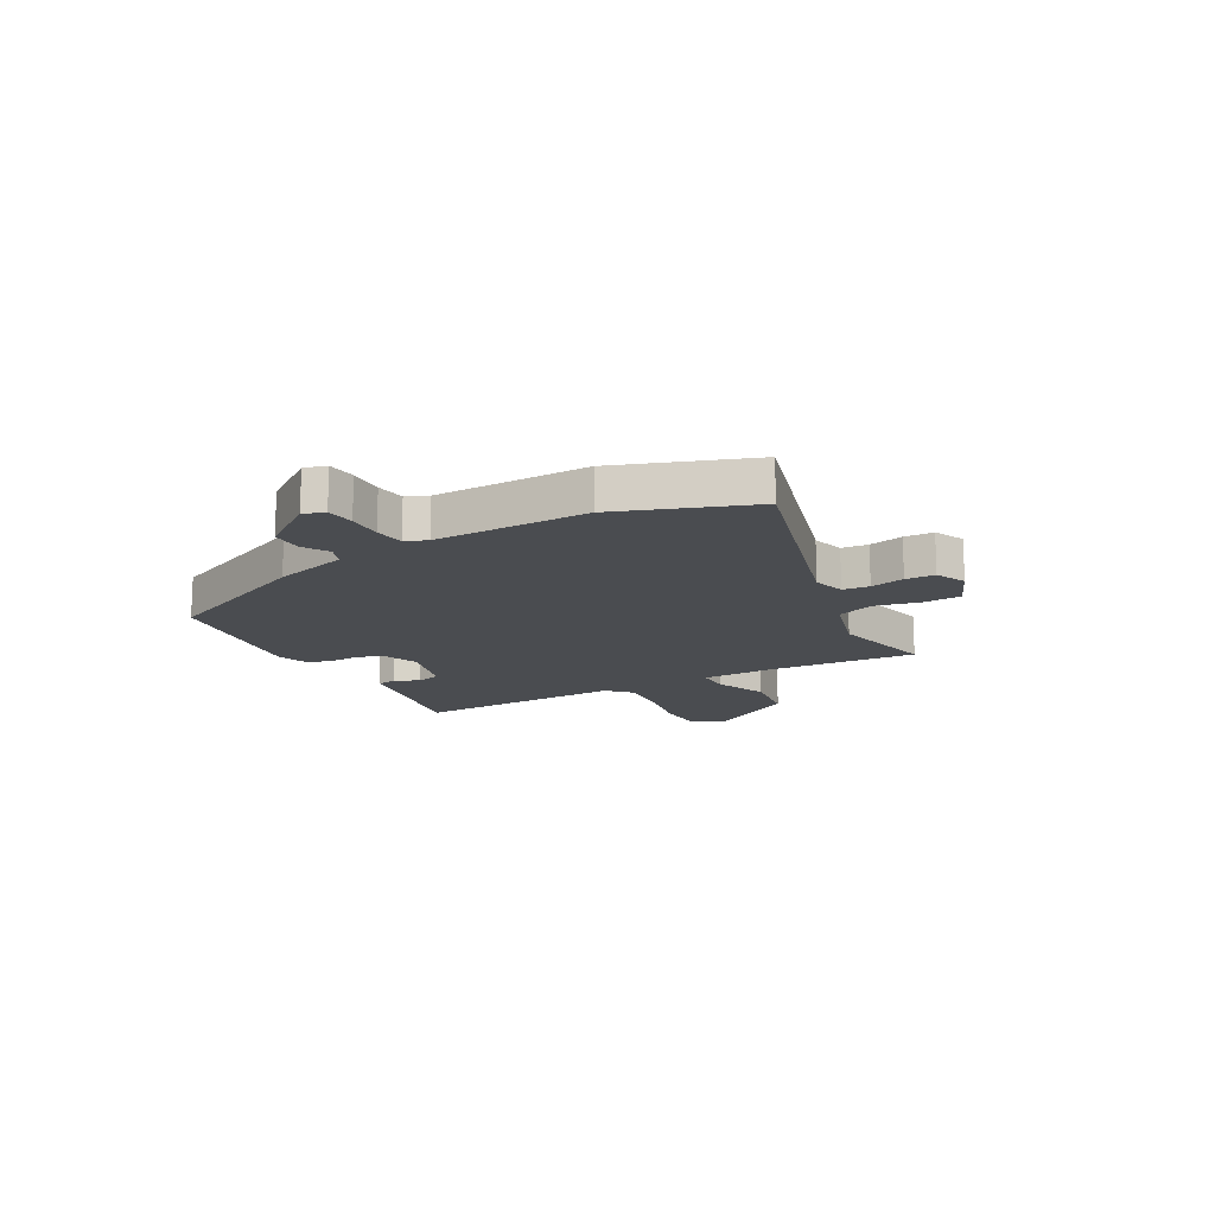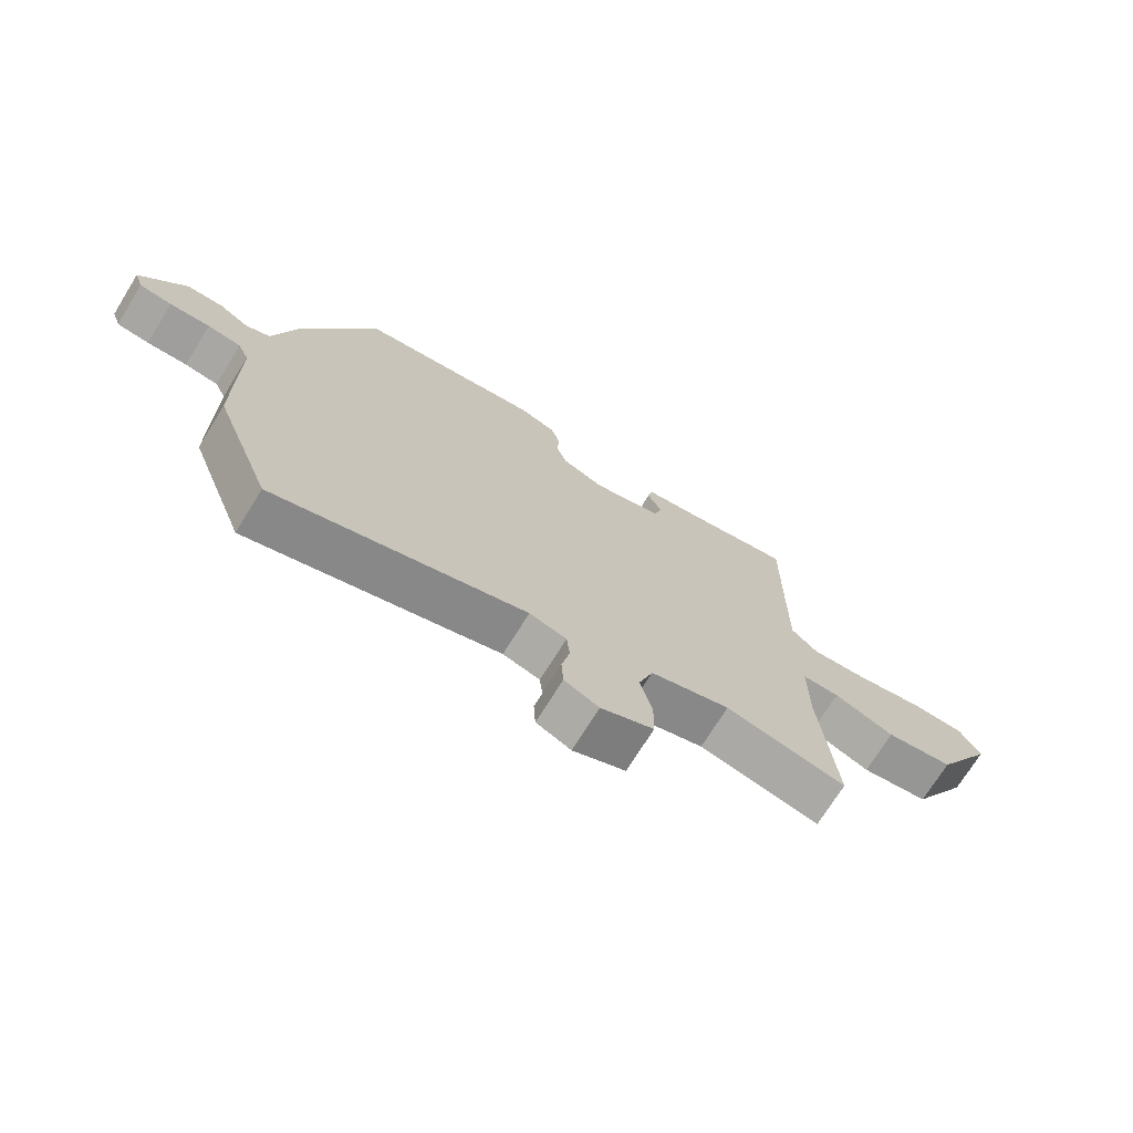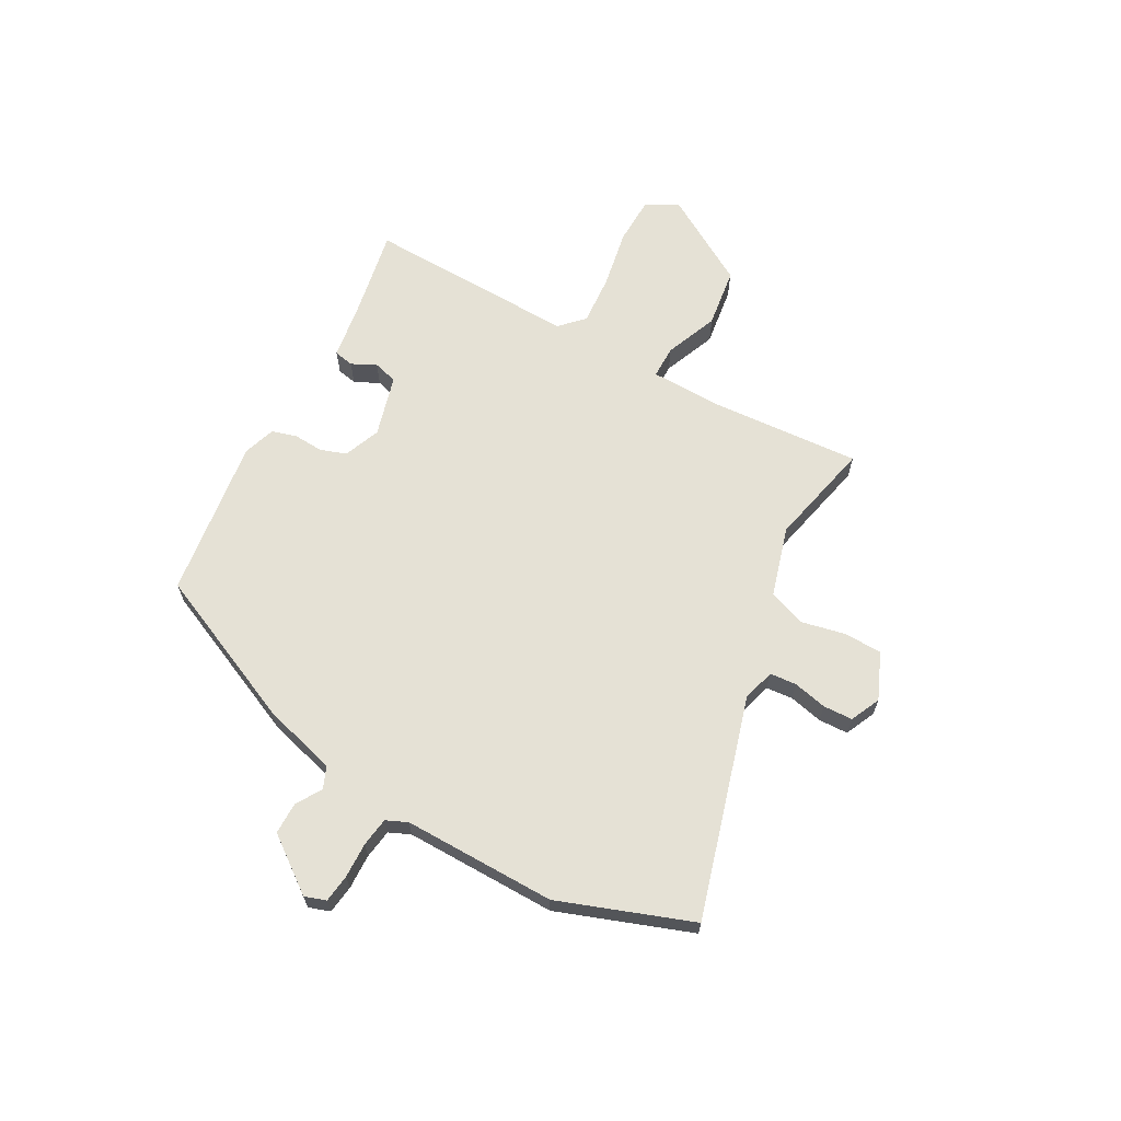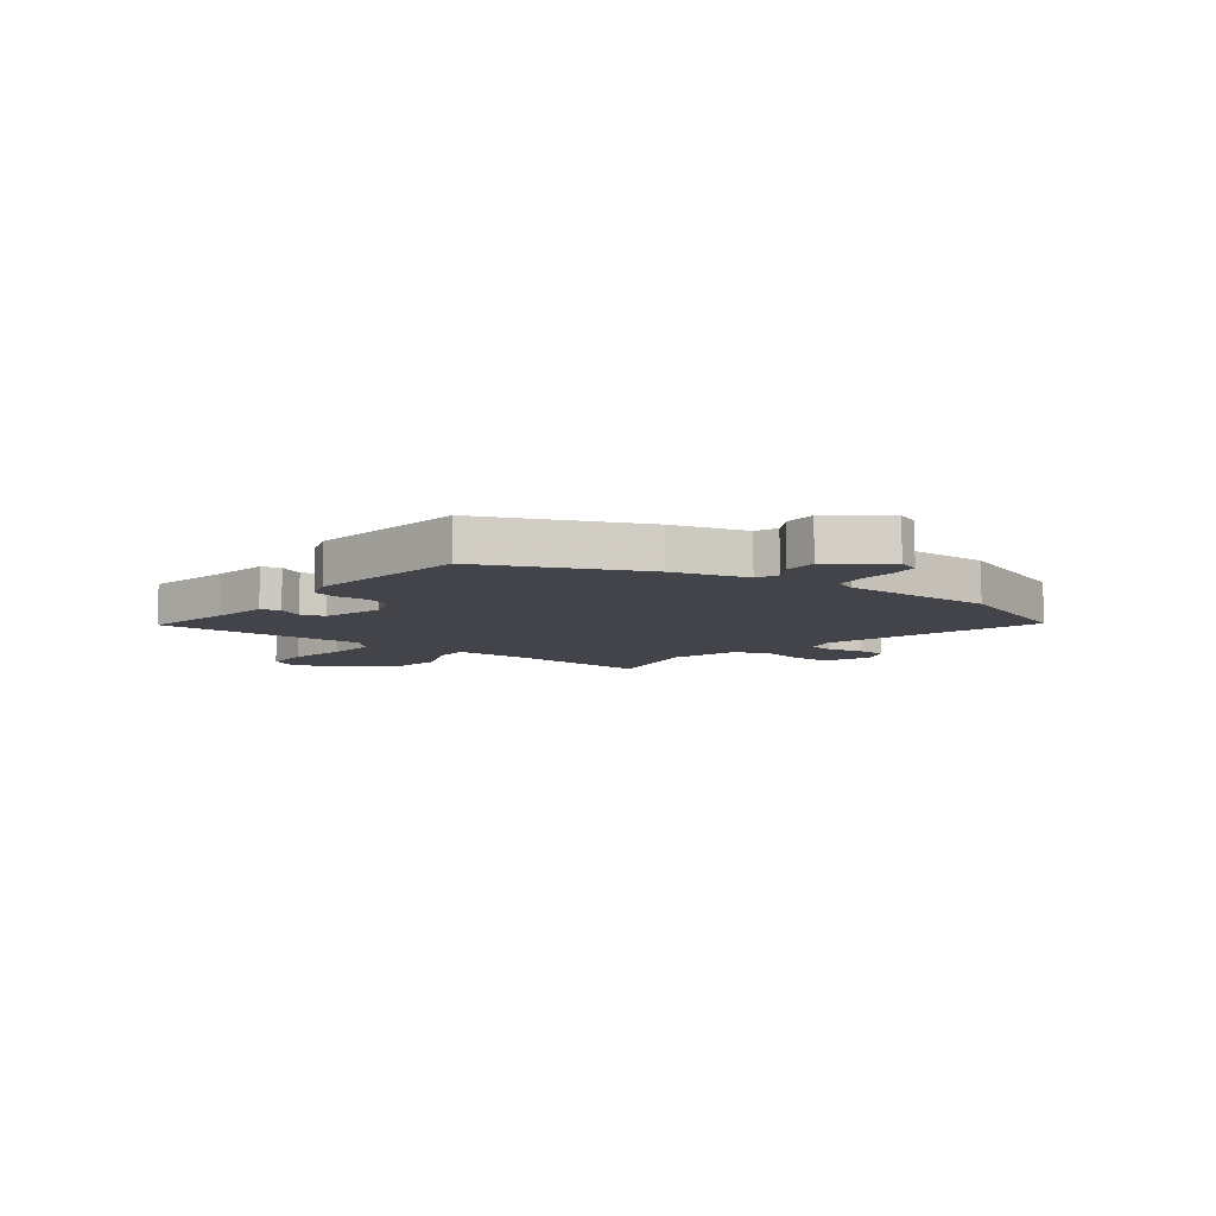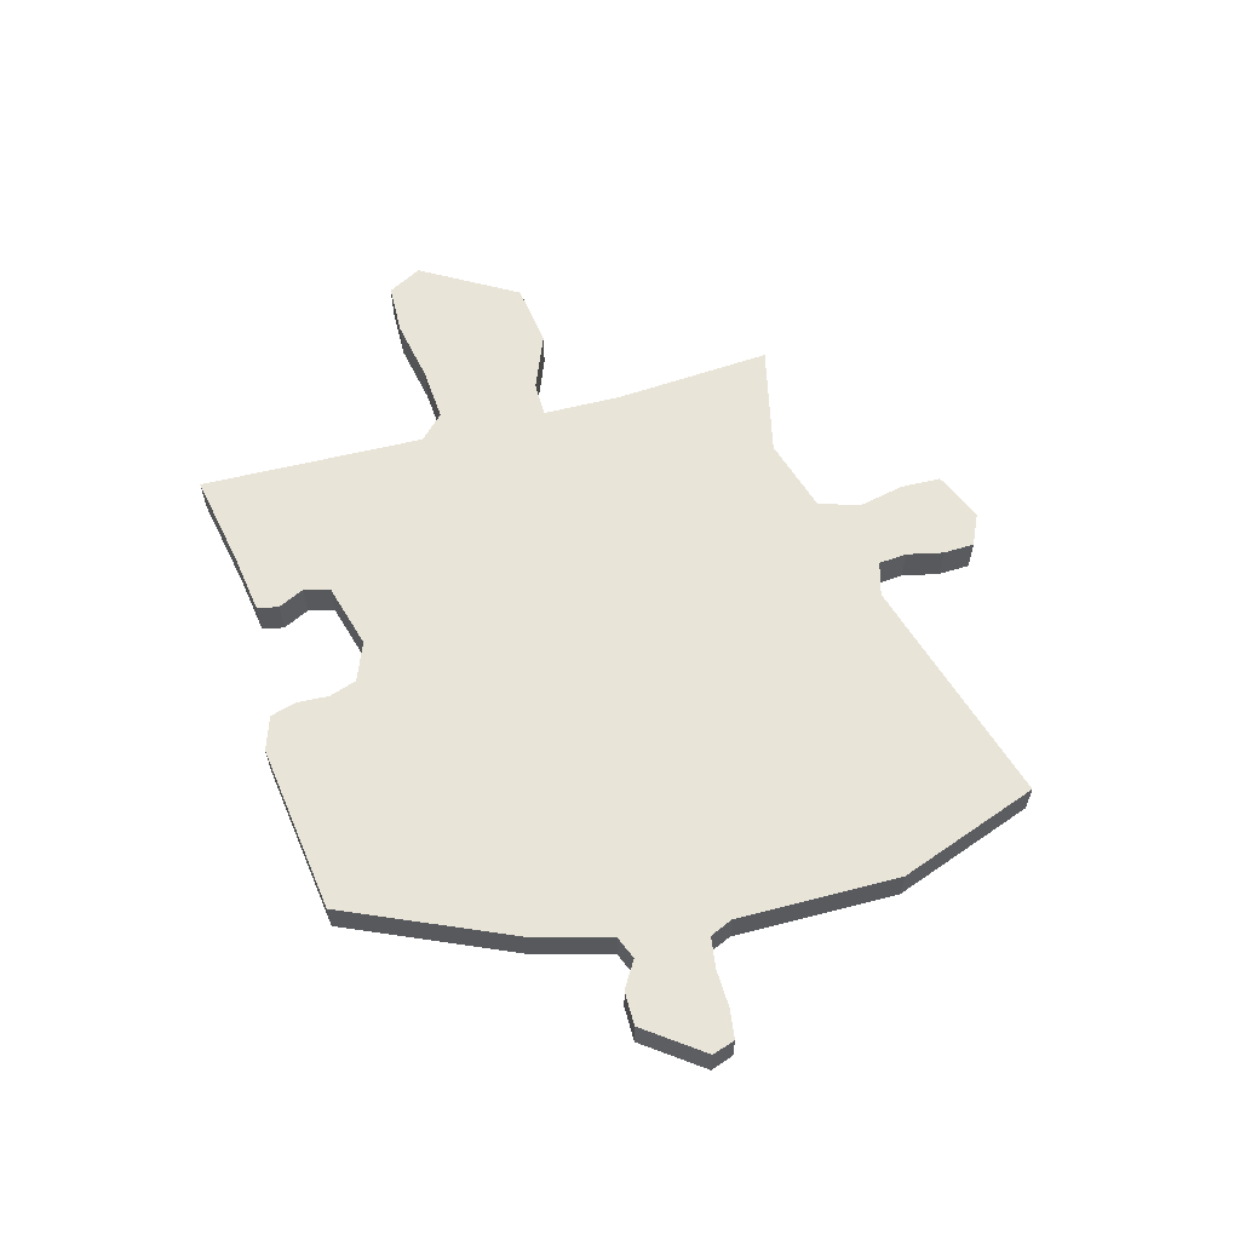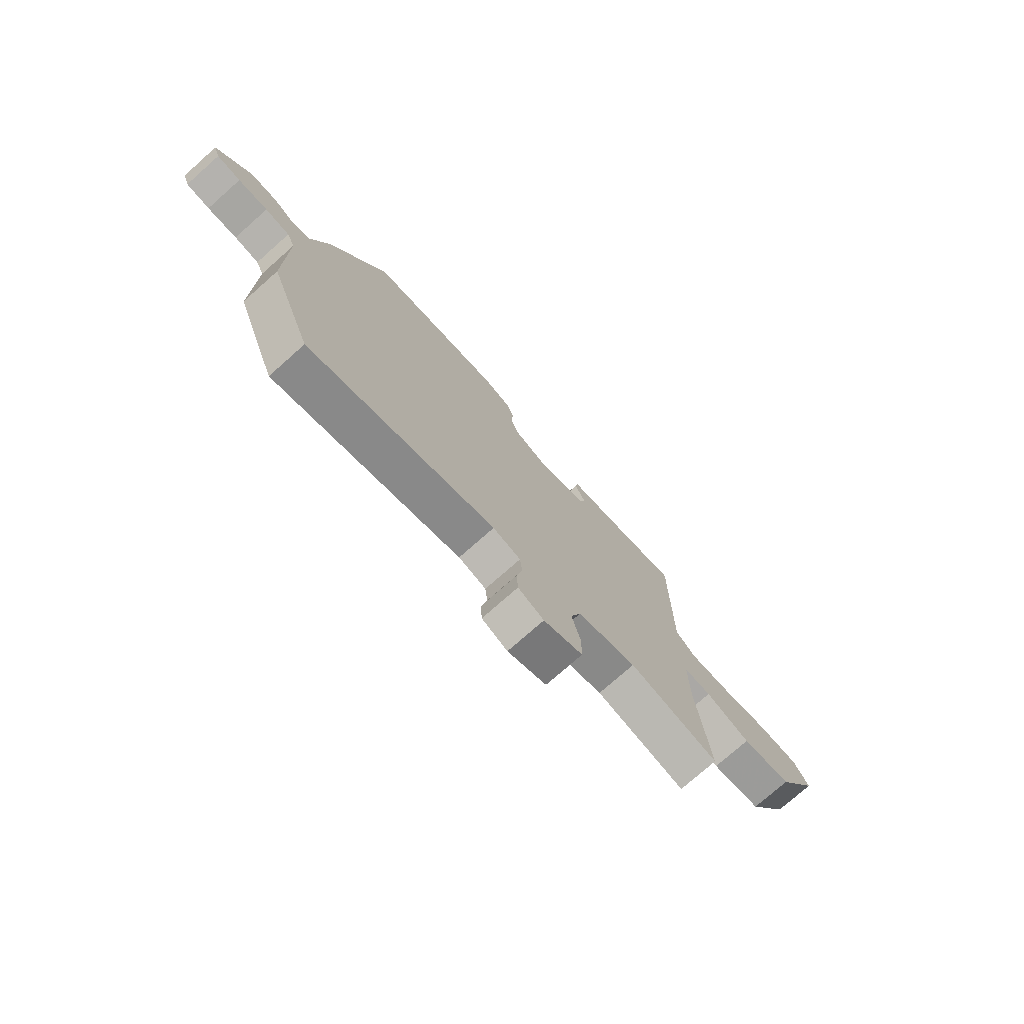
<metadata>
{"format":"obj","ext":"obj","renderer":"f3d","projection":"perspective","resolution":1024,"background":"white","views":[{"elev":-15.0,"azim":119.9,"up":"+Y"},{"elev":-72.0,"azim":148.2,"up":"+Z"},{"elev":65.1,"azim":119.8,"up":"+Y"},{"elev":-8.4,"azim":53.5,"up":"+Y"},{"elev":60.1,"azim":75.5,"up":"+Y"},{"elev":-75.8,"azim":131.5,"up":"+Z"}]}
</metadata>
<code>
v -0.475 0.07 0.52
v -0.31 0.07 0.486
v -0.207 0.07 0.469
v -0.2 0.07 0.432
v -0.223 0.07 0.387
v -0.211 0.07 0.342
v -0.098 0.07 0.309
v -0.03 0.07 0.335
v -0.013 0.07 0.383
v -0.015 0.07 0.438
v -0.001 0.07 0.483
v 0.059 0.07 0.502
v 0.354 0.07 0.458
v 0.477 0.07 0.17
v 0.513 0.07 0.033
v 0.553 0.07 0.016
v 0.6 0.07 0.044
v 0.659 0.07 0.043
v 0.732 0.07 -0.059
v 0.718 0.07 -0.098
v 0.666 0.07 -0.104
v 0.601 0.07 -0.101
v 0.547 0.07 -0.108
v 0.529 0.07 -0.147
v 0.527 0.07 -0.429
v 0.434 0.07 -0.673
v 0.029 0.07 -0.549
v -0.031 0.07 -0.565
v -0.036 0.07 -0.614
v -0.023 0.07 -0.677
v -0.026 0.07 -0.731
v -0.082 0.07 -0.756
v -0.167 0.07 -0.718
v -0.168 0.07 -0.648
v -0.149 0.07 -0.568
v -0.172 0.07 -0.498
v -0.301 0.07 -0.458
v -0.496 0.07 -0.499
v -0.472 0.07 -0.225
v -0.472 0.07 -0.089
v -0.533 0.07 -0.088
v -0.631 0.07 -0.126
v -0.741 0.07 -0.109
v -0.837 0.07 0.059
v -0.804 0.07 0.117
v -0.715 0.07 0.118
v -0.607 0.07 0.096
v -0.514 0.07 0.088
v -0.471 0.07 0.129
v -0.475 0 0.52
v -0.31 0 0.486
v -0.207 0 0.469
v -0.2 0 0.432
v -0.223 0 0.387
v -0.211 0 0.342
v -0.098 0 0.309
v -0.03 0 0.335
v -0.013 0 0.383
v -0.015 0 0.438
v -0.001 0 0.483
v 0.059 0 0.502
v 0.354 0 0.458
v 0.477 0 0.17
v 0.513 0 0.033
v 0.553 0 0.016
v 0.6 0 0.044
v 0.659 0 0.043
v 0.732 0 -0.059
v 0.718 0 -0.098
v 0.666 0 -0.104
v 0.601 0 -0.101
v 0.547 0 -0.108
v 0.529 0 -0.147
v 0.527 0 -0.429
v 0.434 0 -0.673
v 0.029 0 -0.549
v -0.031 0 -0.565
v -0.036 0 -0.614
v -0.023 0 -0.677
v -0.026 0 -0.731
v -0.082 0 -0.756
v -0.167 0 -0.718
v -0.168 0 -0.648
v -0.149 0 -0.568
v -0.172 0 -0.498
v -0.301 0 -0.458
v -0.496 0 -0.499
v -0.472 0 -0.225
v -0.472 0 -0.089
v -0.533 0 -0.088
v -0.631 0 -0.126
v -0.741 0 -0.109
v -0.837 0 0.059
v -0.804 0 0.117
v -0.715 0 0.118
v -0.607 0 0.096
v -0.514 0 0.088
v -0.471 0 0.129
f 45 46 47
f 44 45 47
f 43 44 47
f 42 43 47
f 41 42 47
f 40 41 47 48
f 37 38 39
f 36 37 39 40
f 33 34 35
f 32 33 35
f 31 32 35
f 30 31 35
f 29 30 35
f 28 29 35 36
f 40 48 49
f 36 40 49
f 28 36 49
f 27 28 49
f 20 21 22
f 19 20 22
f 18 19 22
f 17 18 22
f 16 17 22
f 15 16 22 23
f 15 23 24
f 14 15 24
f 13 14 24
f 12 13 24
f 11 12 24
f 10 11 24
f 9 10 24
f 2 3 4 5
f 2 5 6
f 1 2 6
f 49 1 6
f 27 49 6 7
f 25 26 27
f 24 25 27
f 9 24 27
f 8 9 27
f 7 8 27
f 96 95 94
f 96 94 93
f 96 93 92
f 96 92 91
f 96 91 90
f 97 96 90 89
f 88 87 86
f 89 88 86 85
f 84 83 82
f 84 82 81
f 84 81 80
f 84 80 79
f 84 79 78
f 85 84 78 77
f 98 97 89
f 98 89 85
f 98 85 77
f 98 77 76
f 71 70 69
f 71 69 68
f 71 68 67
f 71 67 66
f 71 66 65
f 72 71 65 64
f 73 72 64
f 73 64 63
f 73 63 62
f 73 62 61
f 73 61 60
f 73 60 59
f 73 59 58
f 54 53 52 51
f 55 54 51
f 55 51 50
f 55 50 98
f 56 55 98 76
f 76 75 74
f 76 74 73
f 76 73 58
f 76 58 57
f 76 57 56
f 1 50 51 2
f 2 51 52 3
f 3 52 53 4
f 4 53 54 5
f 5 54 55 6
f 6 55 56 7
f 7 56 57 8
f 8 57 58 9
f 9 58 59 10
f 10 59 60 11
f 11 60 61 12
f 12 61 62 13
f 13 62 63 14
f 14 63 64 15
f 15 64 65 16
f 16 65 66 17
f 17 66 67 18
f 18 67 68 19
f 19 68 69 20
f 20 69 70 21
f 21 70 71 22
f 22 71 72 23
f 23 72 73 24
f 24 73 74 25
f 25 74 75 26
f 26 75 76 27
f 27 76 77 28
f 28 77 78 29
f 29 78 79 30
f 30 79 80 31
f 31 80 81 32
f 32 81 82 33
f 33 82 83 34
f 34 83 84 35
f 35 84 85 36
f 36 85 86 37
f 37 86 87 38
f 38 87 88 39
f 39 88 89 40
f 40 89 90 41
f 41 90 91 42
f 42 91 92 43
f 43 92 93 44
f 44 93 94 45
f 45 94 95 46
f 46 95 96 47
f 47 96 97 48
f 48 97 98 49
f 49 98 50 1

</code>
